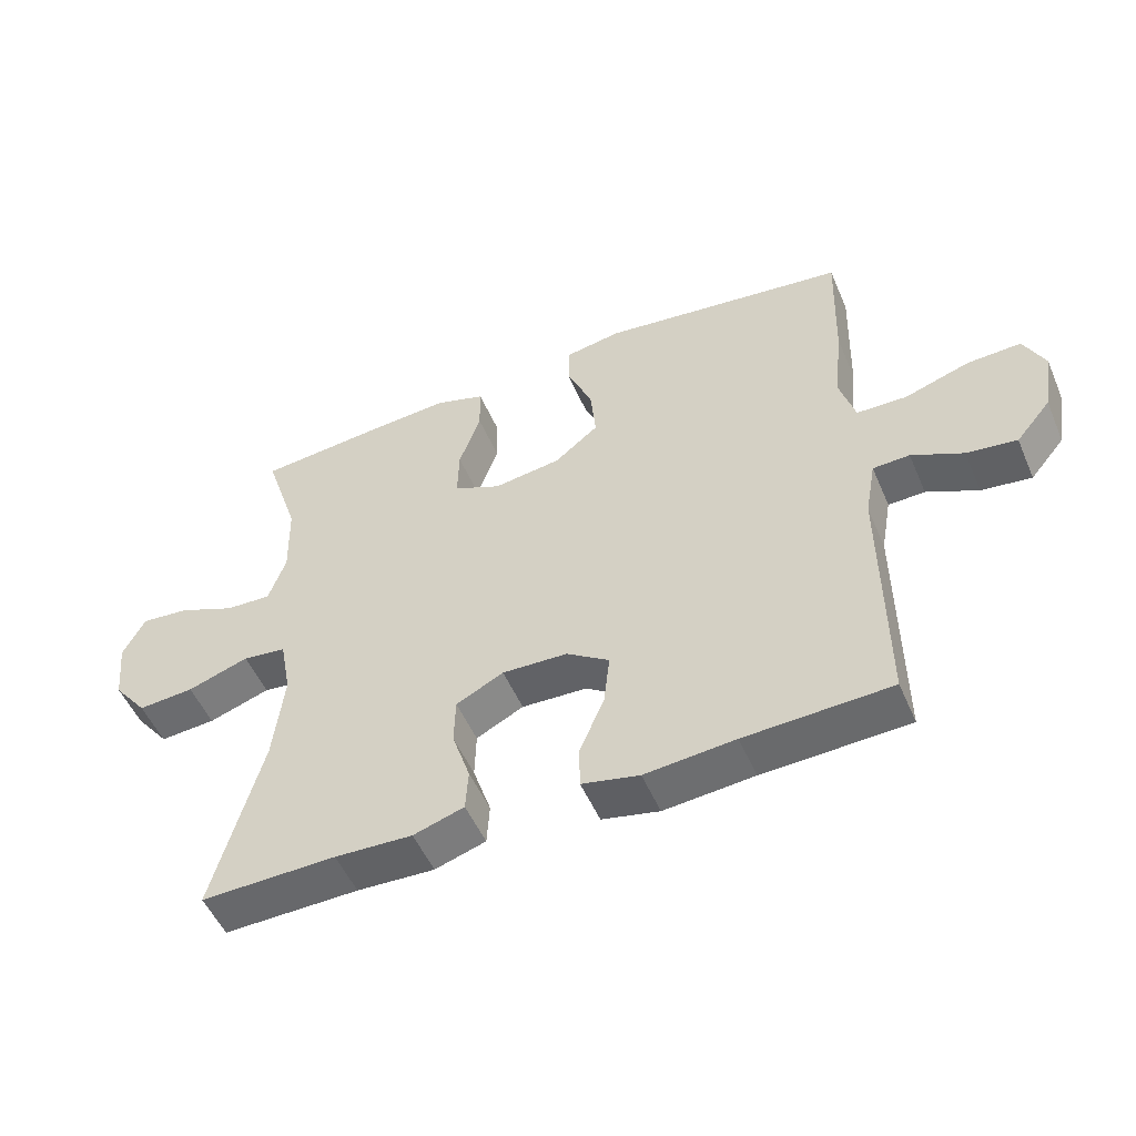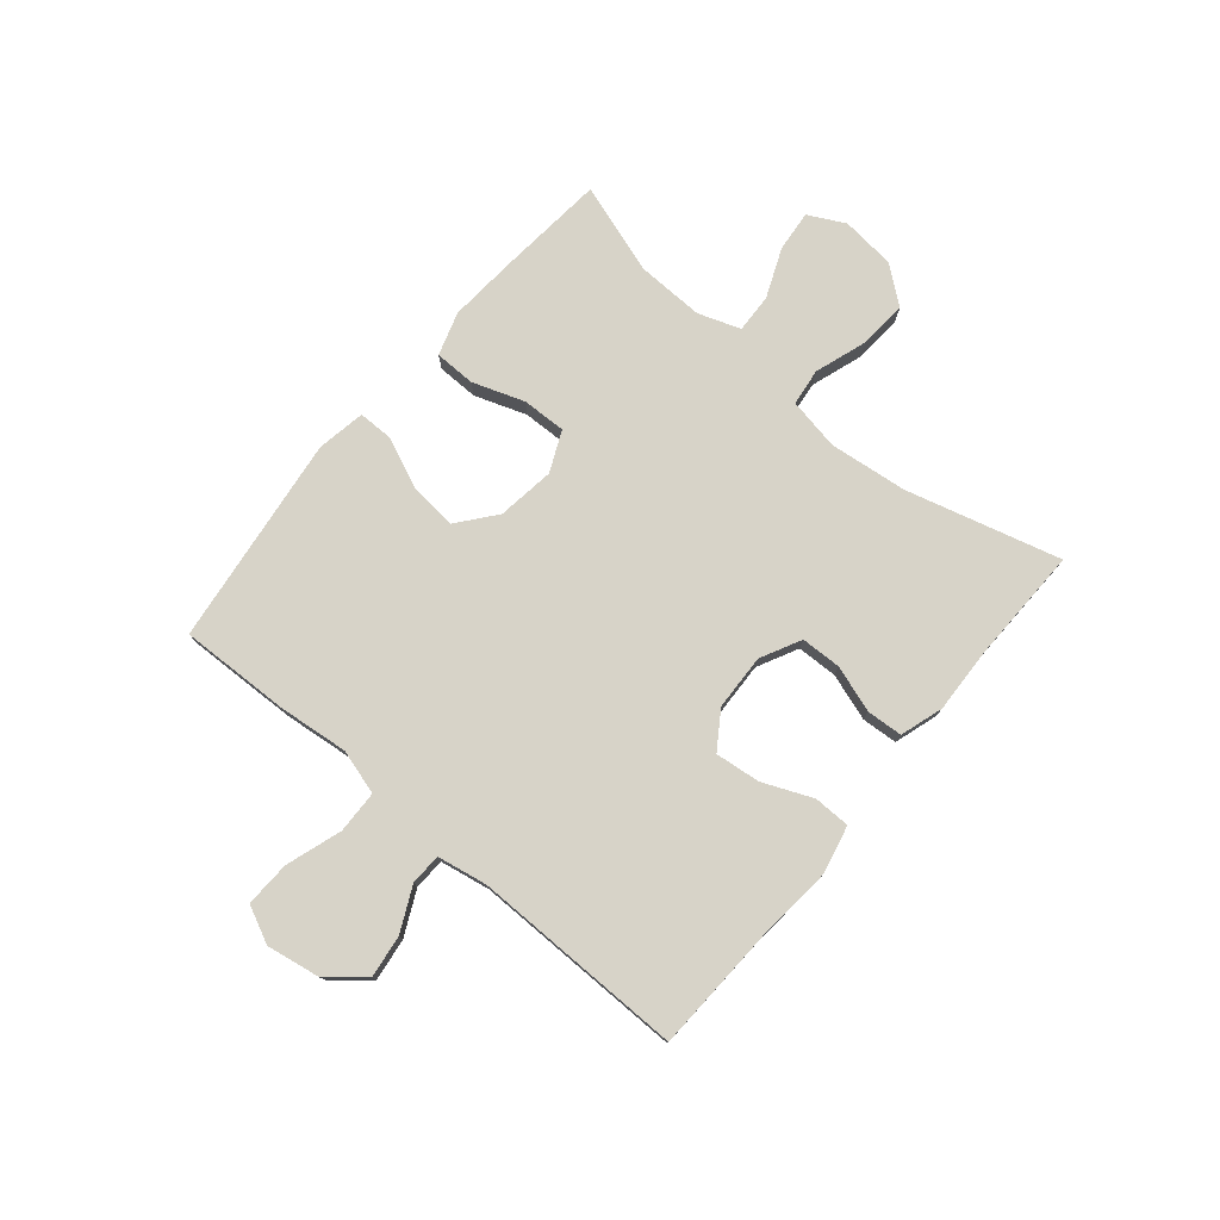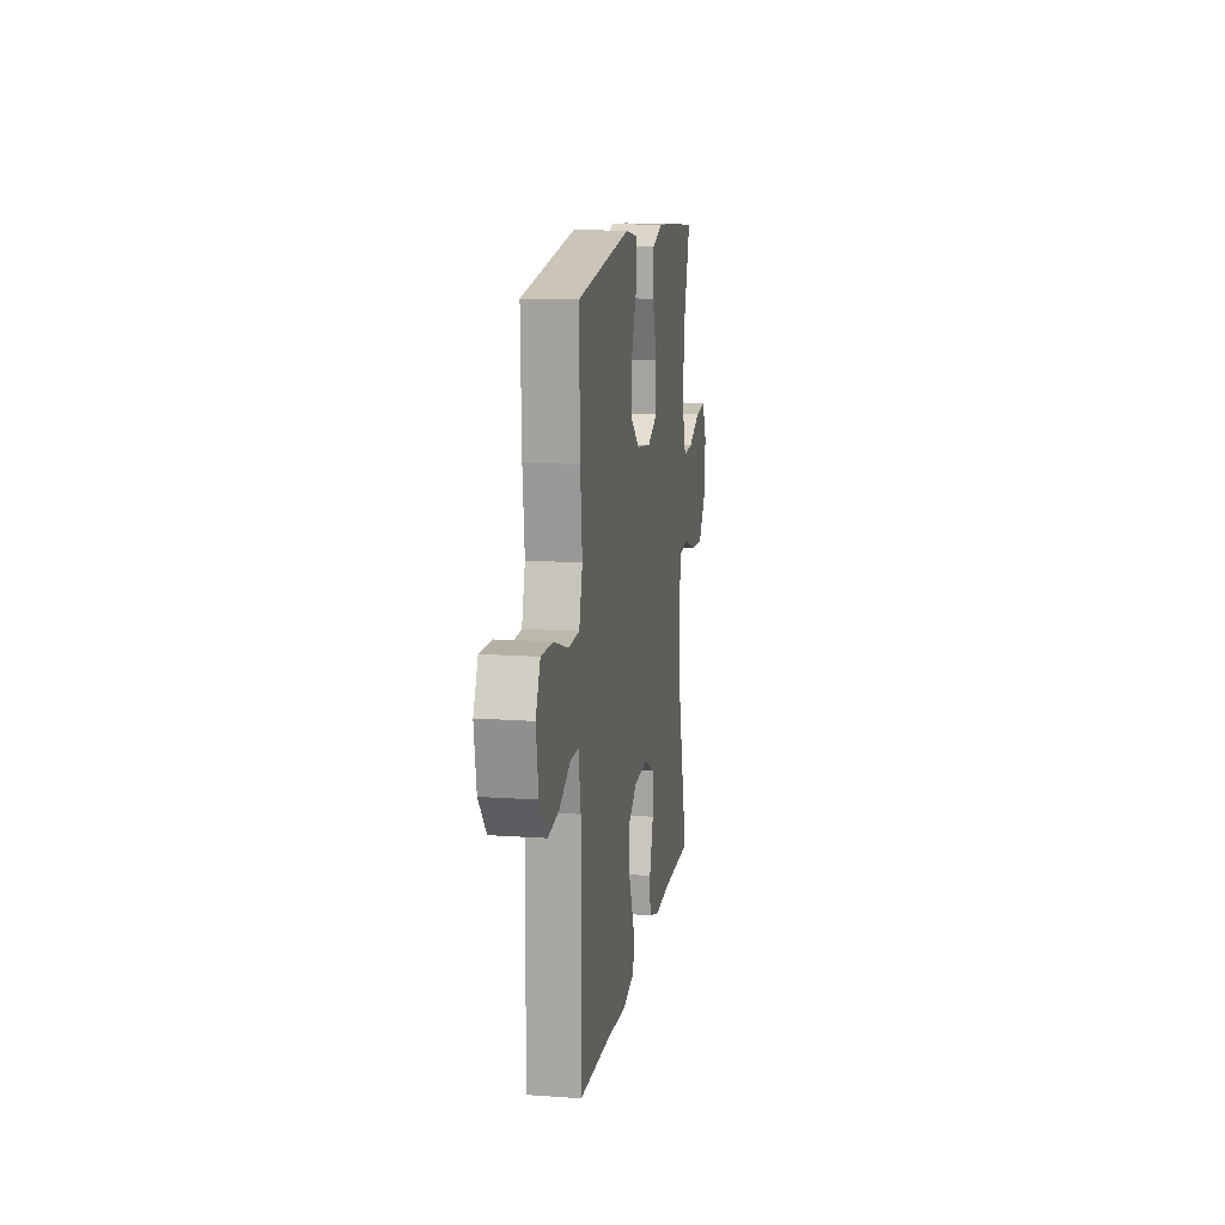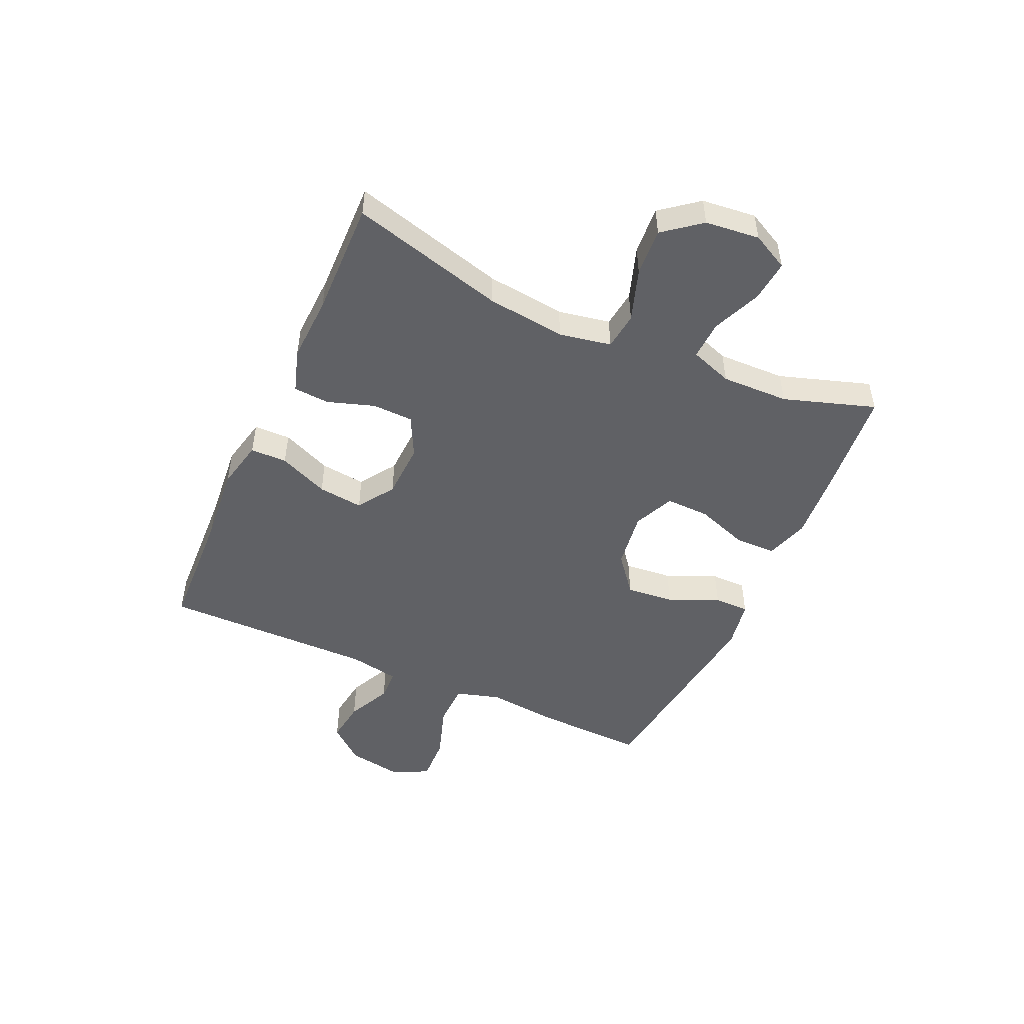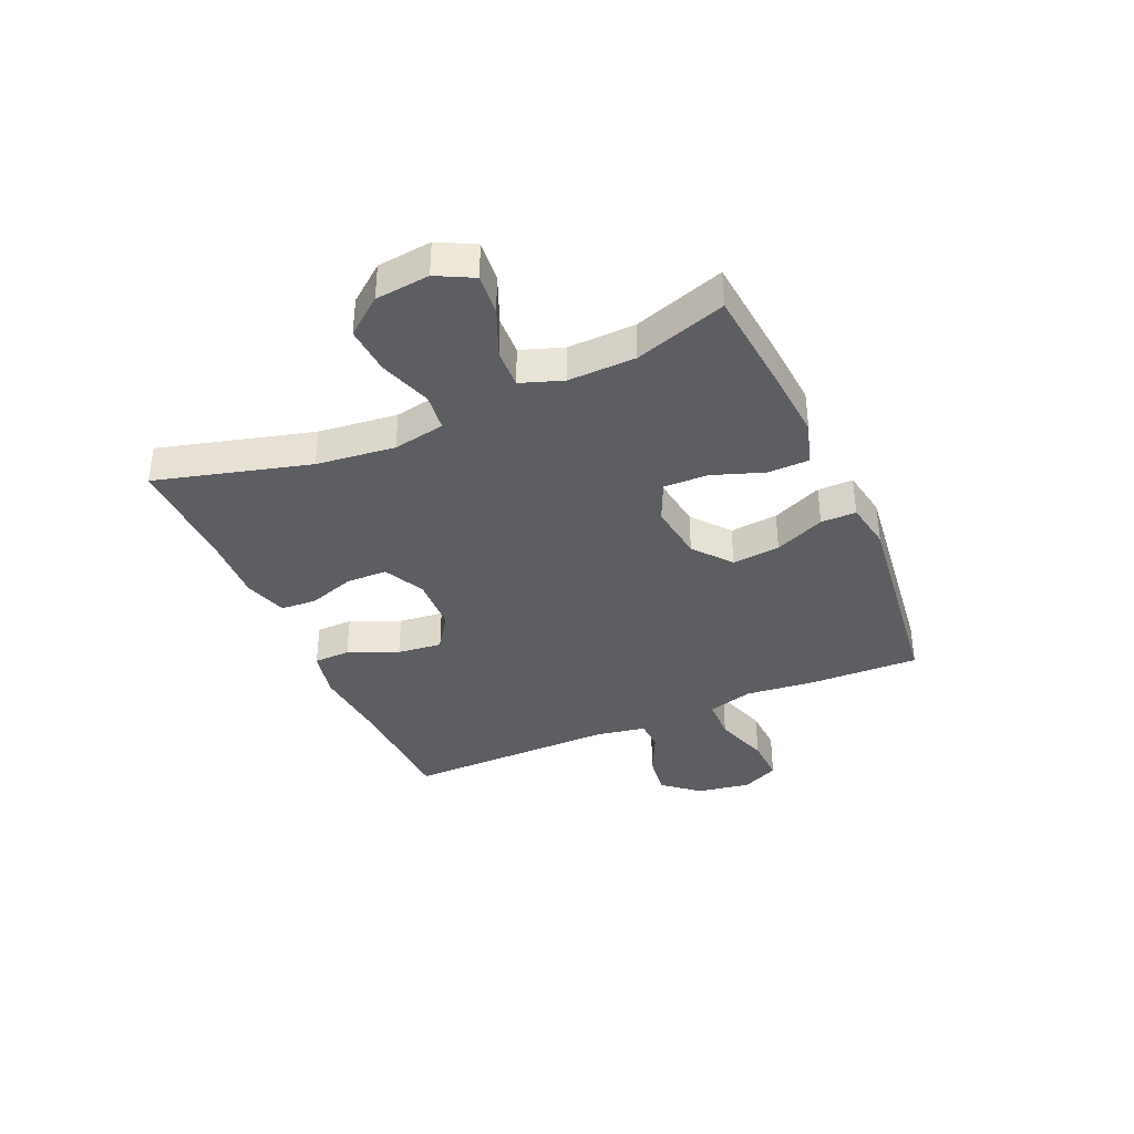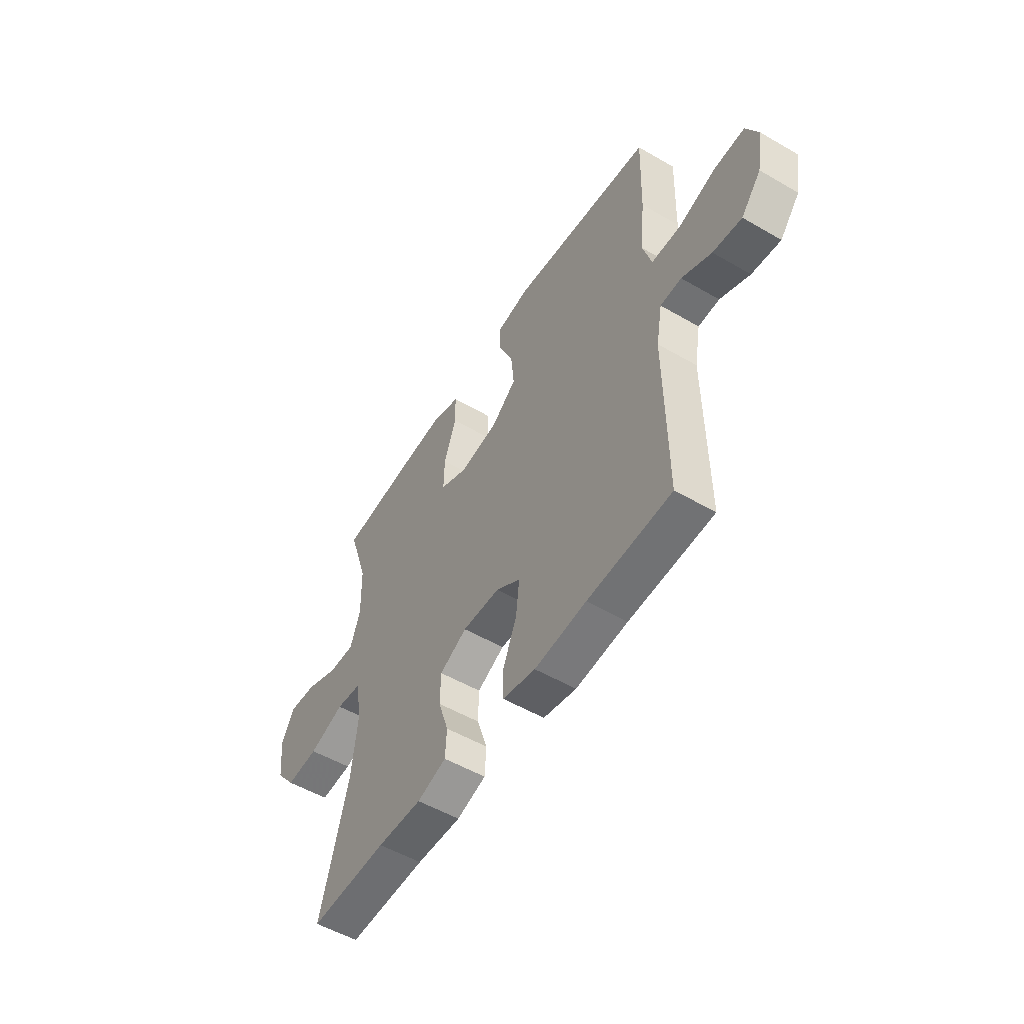
<metadata>
{"format":"obj","ext":"obj","renderer":"f3d","projection":"perspective","resolution":1024,"background":"white","views":[{"elev":-51.8,"azim":23.0,"up":"+Z"},{"elev":77.1,"azim":130.0,"up":"+Y"},{"elev":13.5,"azim":99.0,"up":"+Z"},{"elev":-49.2,"azim":-114.2,"up":"+Y"},{"elev":-37.4,"azim":-66.2,"up":"+Y"},{"elev":-53.3,"azim":58.2,"up":"+Z"}]}
</metadata>
<code>
v 0.5 0.07 0.5
v 0.494 0.07 0.305
v 0.481 0.07 0.183
v 0.504 0.07 0.104
v 0.579 0.07 0.102
v 0.677 0.07 0.134
v 0.757 0.07 0.137
v 0.788 0.07 0.072
v 0.772 0.07 -0.023
v 0.72 0.07 -0.085
v 0.645 0.07 -0.075
v 0.568 0.07 -0.038
v 0.513 0.07 -0.04
v 0.497 0.07 -0.128
v 0.5 0.07 -0.5
v 0.282 0.07 -0.509
v 0.147 0.07 -0.521
v 0.061 0.07 -0.502
v 0.06 0.07 -0.438
v 0.097 0.07 -0.351
v 0.106 0.07 -0.272
v 0.042 0.07 -0.229
v -0.056 0.07 -0.225
v -0.127 0.07 -0.261
v -0.129 0.07 -0.332
v -0.102 0.07 -0.414
v -0.106 0.07 -0.477
v -0.182 0.07 -0.501
v -0.298 0.07 -0.496
v -0.5 0.07 -0.5
v -0.427 0.07 -0.23
v -0.411 0.07 -0.092
v -0.428 0.07 -0.001
v -0.493 0.07 0.007
v -0.585 0.07 -0.024
v -0.669 0.07 -0.03
v -0.72 0.07 0.035
v -0.73 0.07 0.13
v -0.697 0.07 0.194
v -0.625 0.07 0.187
v -0.539 0.07 0.151
v -0.471 0.07 0.148
v -0.445 0.07 0.222
v -0.448 0.07 0.34
v -0.5 0.07 0.5
v -0.31 0.07 0.518
v -0.19 0.07 0.527
v -0.114 0.07 0.503
v -0.113 0.07 0.431
v -0.145 0.07 0.34
v -0.147 0.07 0.263
v -0.076 0.07 0.231
v 0.025 0.07 0.245
v 0.091 0.07 0.298
v 0.083 0.07 0.382
v 0.045 0.07 0.47
v 0.045 0.07 0.532
v 0.13 0.07 0.547
v 0.5 0 0.5
v 0.494 0 0.305
v 0.481 0 0.183
v 0.504 0 0.104
v 0.579 0 0.102
v 0.677 0 0.134
v 0.757 0 0.137
v 0.788 0 0.072
v 0.772 0 -0.023
v 0.72 0 -0.085
v 0.645 0 -0.075
v 0.568 0 -0.038
v 0.513 0 -0.04
v 0.497 0 -0.128
v 0.5 0 -0.5
v 0.282 0 -0.509
v 0.147 0 -0.521
v 0.061 0 -0.502
v 0.06 0 -0.438
v 0.097 0 -0.351
v 0.106 0 -0.272
v 0.042 0 -0.229
v -0.056 0 -0.225
v -0.127 0 -0.261
v -0.129 0 -0.332
v -0.102 0 -0.414
v -0.106 0 -0.477
v -0.182 0 -0.501
v -0.298 0 -0.496
v -0.5 0 -0.5
v -0.427 0 -0.23
v -0.411 0 -0.092
v -0.428 0 -0.001
v -0.493 0 0.007
v -0.585 0 -0.024
v -0.669 0 -0.03
v -0.72 0 0.035
v -0.73 0 0.13
v -0.697 0 0.194
v -0.625 0 0.187
v -0.539 0 0.151
v -0.471 0 0.148
v -0.445 0 0.222
v -0.448 0 0.34
v -0.5 0 0.5
v -0.31 0 0.518
v -0.19 0 0.527
v -0.114 0 0.503
v -0.113 0 0.431
v -0.145 0 0.34
v -0.147 0 0.263
v -0.076 0 0.231
v 0.025 0 0.245
v 0.091 0 0.298
v 0.083 0 0.382
v 0.045 0 0.47
v 0.045 0 0.532
v 0.13 0 0.547
f 1 2 3
f 58 1 3
f 57 58 3
f 56 57 3
f 55 56 3
f 54 55 3 4
f 53 54 4
f 52 53 4
f 48 49 50
f 47 48 50
f 46 47 50
f 45 46 50
f 44 45 50
f 43 44 50 51
f 42 43 51 52
f 39 40 41
f 38 39 41
f 37 38 41
f 36 37 41
f 35 36 41
f 34 35 41
f 33 34 41 42
f 29 30 31
f 29 31 32
f 28 29 32
f 27 28 32
f 26 27 32
f 25 26 32
f 24 25 32 33
f 18 19 20
f 17 18 20
f 16 17 20
f 16 20 21
f 15 16 21
f 14 15 21
f 13 14 21 22
f 10 11 12
f 9 10 12
f 8 9 12
f 7 8 12
f 6 7 12
f 5 6 12
f 4 5 12 13
f 42 52 4
f 33 42 4
f 24 33 4
f 23 24 4
f 4 13 22 23
f 61 60 59
f 61 59 116
f 61 116 115
f 61 115 114
f 61 114 113
f 62 61 113 112
f 62 112 111
f 62 111 110
f 108 107 106
f 108 106 105
f 108 105 104
f 108 104 103
f 108 103 102
f 109 108 102 101
f 110 109 101 100
f 99 98 97
f 99 97 96
f 99 96 95
f 99 95 94
f 99 94 93
f 99 93 92
f 100 99 92 91
f 89 88 87
f 90 89 87
f 90 87 86
f 90 86 85
f 90 85 84
f 90 84 83
f 91 90 83 82
f 78 77 76
f 78 76 75
f 78 75 74
f 79 78 74
f 79 74 73
f 79 73 72
f 80 79 72 71
f 70 69 68
f 70 68 67
f 70 67 66
f 70 66 65
f 70 65 64
f 70 64 63
f 71 70 63 62
f 62 110 100
f 62 100 91
f 62 91 82
f 62 82 81
f 81 80 71 62
f 1 59 60 2
f 2 60 61 3
f 3 61 62 4
f 4 62 63 5
f 5 63 64 6
f 6 64 65 7
f 7 65 66 8
f 8 66 67 9
f 9 67 68 10
f 10 68 69 11
f 11 69 70 12
f 12 70 71 13
f 13 71 72 14
f 14 72 73 15
f 15 73 74 16
f 16 74 75 17
f 17 75 76 18
f 18 76 77 19
f 19 77 78 20
f 20 78 79 21
f 21 79 80 22
f 22 80 81 23
f 23 81 82 24
f 24 82 83 25
f 25 83 84 26
f 26 84 85 27
f 27 85 86 28
f 28 86 87 29
f 29 87 88 30
f 30 88 89 31
f 31 89 90 32
f 32 90 91 33
f 33 91 92 34
f 34 92 93 35
f 35 93 94 36
f 36 94 95 37
f 37 95 96 38
f 38 96 97 39
f 39 97 98 40
f 40 98 99 41
f 41 99 100 42
f 42 100 101 43
f 43 101 102 44
f 44 102 103 45
f 45 103 104 46
f 46 104 105 47
f 47 105 106 48
f 48 106 107 49
f 49 107 108 50
f 50 108 109 51
f 51 109 110 52
f 52 110 111 53
f 53 111 112 54
f 54 112 113 55
f 55 113 114 56
f 56 114 115 57
f 57 115 116 58
f 58 116 59 1

</code>
